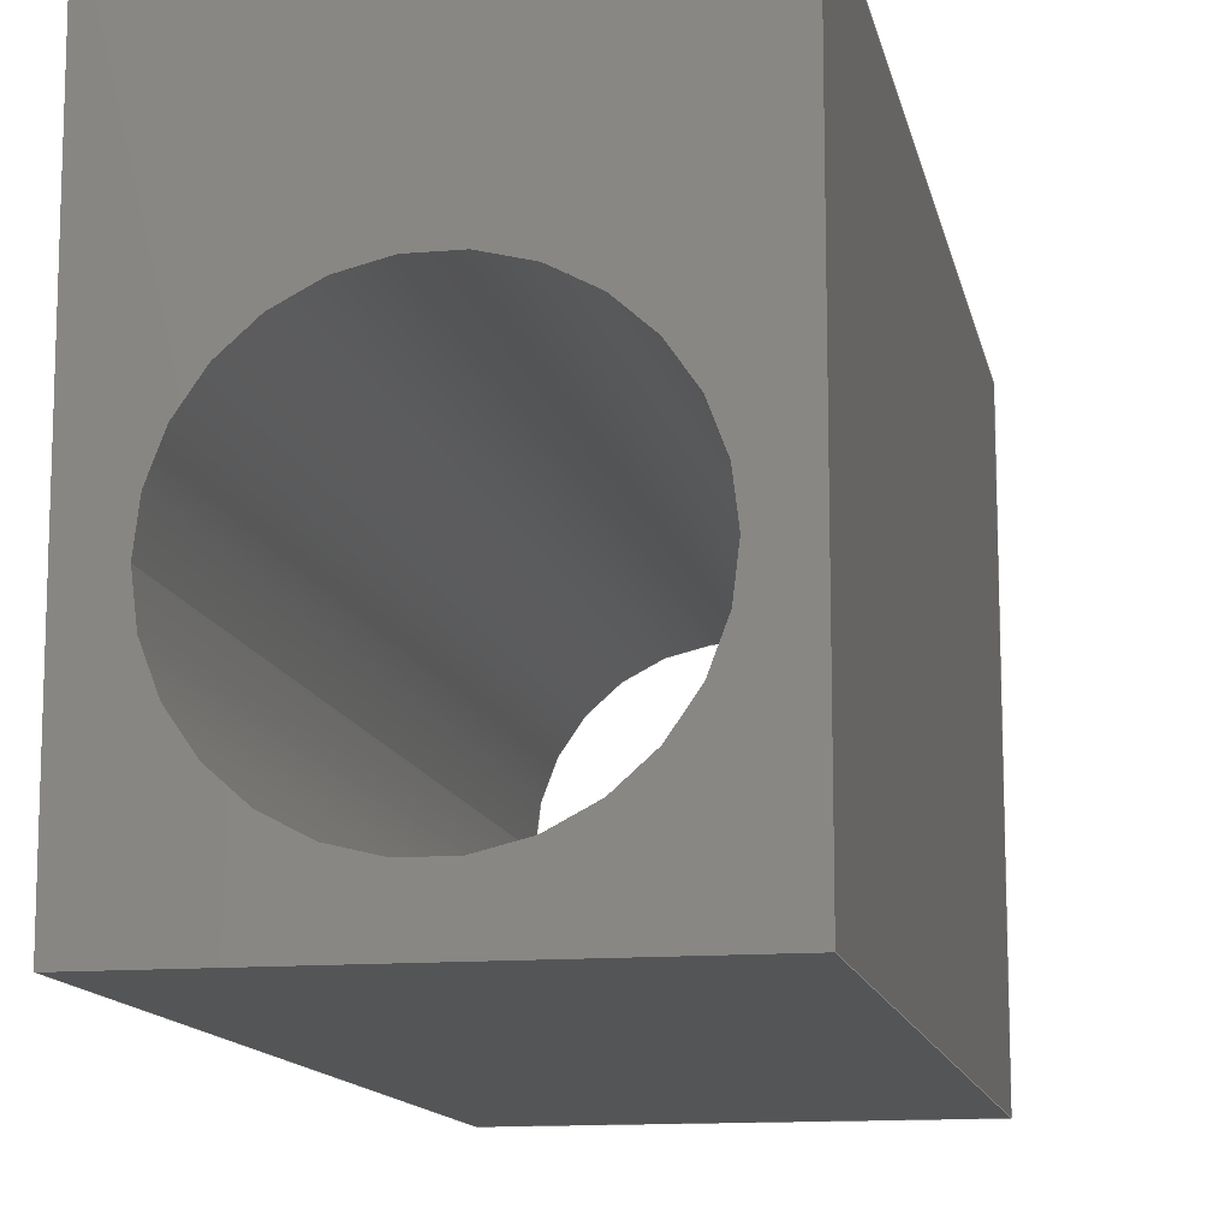
<metadata>
{"format":"step","ext":"step","renderer":"f3d","projection":"perspective","resolution":1024,"background":"white","views":[{"elev":-12.7,"azim":11.1,"up":"+Y"}]}
</metadata>
<code>
ISO-10303-21;
DATA;
#1 = DIRECTION ( 'NONE',  ( 0, 1, 0 ) ) ;
#2 = DIRECTION ( 'NONE',  ( 0, -1, 0 ) ) ;
#3 = PLANE ( 'NONE',  #52 ) ;
#4 = VECTOR ( 'NONE', #150, 39.37 ) ;
#5 = ORIENTED_EDGE ( 'NONE', *, *, #140, .F. ) ;
#6 = ADVANCED_FACE ( 'NONE', ( #288 ), #117, .F. ) ;
#7 = AXIS2_PLACEMENT_3D ( 'NONE', #220, #30, #106 ) ;
#8 = PERSON_AND_ORGANIZATION_ROLE ( 'design_owner' ) ;
#9 = DIRECTION ( 'NONE',  ( 0, 1, 0 ) ) ;
#10 = ADVANCED_FACE ( 'NONE', ( #72 ), #167, .T. ) ;
#11 = DIRECTION ( 'NONE',  ( 0, 0, 1 ) ) ;
#12 = VECTOR ( 'NONE', #275, 39.37 ) ;
#13 = COORDINATED_UNIVERSAL_TIME_OFFSET ( 5, 0, .BEHIND. ) ;
#14 = AXIS2_PLACEMENT_3D ( 'NONE', #243, #29, #312 ) ;
#15 = ADVANCED_FACE ( 'NONE', ( #138, #261 ), #101, .T. ) ;
#16 = APPROVAL_STATUS ( 'not_yet_approved' ) ;
#17 = SHAPE_DEFINITION_REPRESENTATION ( #91, #260 ) ;
#18 = EDGE_LOOP ( 'NONE', ( #199, #149 ) ) ;
#19 = PERSON_AND_ORGANIZATION ( #171, #27 ) ;
#20 = EDGE_CURVE ( 'NONE', #43, #102, #141, .T. ) ;
#21 = VECTOR ( 'NONE', #33, 39.37 ) ;
#22 = CALENDAR_DATE ( 2019, 7, 10 ) ;
#23 = VECTOR ( 'NONE', #9, 39.37 ) ;
#24 = VERTEX_POINT ( 'NONE', #250 ) ;
#25 = DATE_AND_TIME ( #215, #283 ) ;
#26 = SECURITY_CLASSIFICATION ( '', '', #226 ) ;
#27 = ORGANIZATION ( 'UNSPECIFIED', 'UNSPECIFIED', '' ) ;
#28 = ORIENTED_EDGE ( 'NONE', *, *, #174, .T. ) ;
#29 = DIRECTION ( 'NONE',  ( 0, 0, 1 ) ) ;
#30 = DIRECTION ( 'NONE',  ( 0, 0, 1 ) ) ;
#31 = PLANE ( 'NONE',  #44 ) ;
#32 = VECTOR ( 'NONE', #59, 39.37 ) ;
#33 = DIRECTION ( 'NONE',  ( 0, 0, 1 ) ) ;
#34 = ORIENTED_EDGE ( 'NONE', *, *, #183, .F. ) ;
#35 = CARTESIAN_POINT ( 'NONE',  ( 0.1614, 0.1496, -0.1024 ) ) ;
#36 = CARTESIAN_POINT ( 'NONE',  ( 0.252, 0.1496, -0.1024 ) ) ;
#37 = COORDINATED_UNIVERSAL_TIME_OFFSET ( 5, 0, .BEHIND. ) ;
#38 = ORIENTED_EDGE ( 'NONE', *, *, #40, .F. ) ;
#39 =( CONVERSION_BASED_UNIT ( 'INCH', #83 ) LENGTH_UNIT ( ) NAMED_UNIT ( #209 ) );
#40 = EDGE_CURVE ( 'NONE', #263, #214, #188, .T. ) ;
#41 = DIRECTION ( 'NONE',  ( 1, 0, 0 ) ) ;
#42 = VECTOR ( 'NONE', #129, 39.37 ) ;
#43 = VERTEX_POINT ( 'NONE', #297 ) ;
#44 = AXIS2_PLACEMENT_3D ( 'NONE', #53, #81, #175 ) ;
#45 = PERSON_AND_ORGANIZATION ( #171, #27 ) ;
#46 = CLOSED_SHELL ( 'NONE', ( #178, #6, #10, #86, #110, #225, #15, #273 ) ) ;
#47 = AXIS2_PLACEMENT_3D ( 'NONE', #289, #265, #166 ) ;
#48 = LINE ( 'NONE', #231, #23 ) ;
#49 = DATE_AND_TIME ( #57, #284 ) ;
#50 = DATE_AND_TIME ( #276, #96 ) ;
#51 = ORIENTED_EDGE ( 'NONE', *, *, #163, .F. ) ;
#52 = AXIS2_PLACEMENT_3D ( 'NONE', #244, #2, #223 ) ;
#53 = CARTESIAN_POINT ( 'NONE',  ( 0.252, 0.02362, -0.1024 ) ) ;
#54 = VECTOR ( 'NONE', #314, 39.37 ) ;
#55 = ORIENTED_EDGE ( 'NONE', *, *, #140, .T. ) ;
#56 = DIRECTION ( 'NONE',  ( 0, 0, -1 ) ) ;
#57 = CALENDAR_DATE ( 2019, 7, 10 ) ;
#58 = DIRECTION ( 'NONE',  ( -1, 0, 0 ) ) ;
#59 = DIRECTION ( 'NONE',  ( 0, 0, 1 ) ) ;
#60 = LINE ( 'NONE', #267, #32 ) ;
#61 = AXIS2_PLACEMENT_3D ( 'NONE', #279, #185, #90 ) ;
#62 = EDGE_LOOP ( 'NONE', ( #111, #5, #311, #94 ) ) ;
#63 = CARTESIAN_POINT ( 'NONE',  ( 0.2067, 0.08661, -0.1024 ) ) ;
#64 = MANIFOLD_SOLID_BREP ( 'Body34', #46 ) ;
#65 = DIRECTION ( 'NONE',  ( 1, 0, 0 ) ) ;
#66 = PERSON_AND_ORGANIZATION_ROLE ( 'creator' ) ;
#67 =( NAMED_UNIT ( * ) PLANE_ANGLE_UNIT ( ) SI_UNIT ( $, .RADIAN. ) );
#68 = LINE ( 'NONE', #194, #4 ) ;
#69 = ORIENTED_EDGE ( 'NONE', *, *, #70, .F. ) ;
#70 = EDGE_CURVE ( 'NONE', #214, #277, #240, .T. ) ;
#71 = FACE_OUTER_BOUND ( 'NONE', #62, .T. ) ;
#72 = FACE_OUTER_BOUND ( 'NONE', #179, .T. ) ;
#73 = ORIENTED_EDGE ( 'NONE', *, *, #309, .T. ) ;
#74 = LOCAL_TIME ( 17, 37, 53, #200 ) ;
#75 = AXIS2_PLACEMENT_3D ( 'NONE', #196, #58, #224 ) ;
#76 = CARTESIAN_POINT ( 'NONE',  ( 0.1614, 0.1496, 0.1142 ) ) ;
#77 = VECTOR ( 'NONE', #172, 39.37 ) ;
#78 = CARTESIAN_POINT ( 'NONE',  ( 0.2067, 0.07044, -0.1024 ) ) ;
#79 = APPROVAL_PERSON_ORGANIZATION ( #207, #104, #301 ) ;
#80 = EDGE_CURVE ( 'NONE', #286, #24, #251, .T. ) ;
#81 = DIRECTION ( 'NONE',  ( 1, 0, 0 ) ) ;
#82 = DATE_AND_TIME ( #262, #156 ) ;
#83 = LENGTH_MEASURE_WITH_UNIT ( LENGTH_MEASURE( 0.0254 ), #278 );
#84 = ORIENTED_EDGE ( 'NONE', *, *, #211, .F. ) ;
#85 = PERSON_AND_ORGANIZATION ( #171, #27 ) ;
#86 = ADVANCED_FACE ( 'NONE', ( #125 ), #31, .T. ) ;
#87 = DATE_TIME_ROLE ( 'classification_date' ) ;
#88 = CC_DESIGN_APPROVAL ( #202, ( #155 ) ) ;
#89 = LINE ( 'NONE', #105, #266 ) ;
#90 = DIRECTION ( 'NONE',  ( 1, 0, 0 ) ) ;
#91 = PRODUCT_DEFINITION_SHAPE ( 'NONE', 'NONE',  #155 ) ;
#92 = APPROVAL_DATE_TIME ( #82, #104 ) ;
#93 = FACE_BOUND ( 'NONE', #252, .T. ) ;
#94 = ORIENTED_EDGE ( 'NONE', *, *, #309, .F. ) ;
#95 = EDGE_CURVE ( 'NONE', #263, #241, #119, .T. ) ;
#96 = LOCAL_TIME ( 17, 37, 53, #37 ) ;
#97 = CC_DESIGN_PERSON_AND_ORGANIZATION_ASSIGNMENT ( #298, #8, ( #123 ) ) ;
#98 = ORIENTED_EDGE ( 'NONE', *, *, #280, .T. ) ;
#99 = ORIENTED_EDGE ( 'NONE', *, *, #272, .T. ) ;
#100 = PERSON_AND_ORGANIZATION ( #171, #27 ) ;
#101 = PLANE ( 'NONE',  #47 ) ;
#102 = VERTEX_POINT ( 'NONE', #76 ) ;
#103 = DIRECTION ( 'NONE',  ( -1, 2.414e-16, 0 ) ) ;
#104 = APPROVAL ( #254, 'UNSPECIFIED' ) ;
#105 = CARTESIAN_POINT ( 'NONE',  ( 0.1614, 0.02362, 0.1142 ) ) ;
#106 = DIRECTION ( 'NONE',  ( 1, 0, 0 ) ) ;
#107 = ORIENTED_EDGE ( 'NONE', *, *, #95, .T. ) ;
#108 = CARTESIAN_POINT ( 'NONE',  ( 0.1614, 0.1496, 0.1142 ) ) ;
#109 = CARTESIAN_POINT ( 'NONE',  ( 0.2067, 0.07044, 0.1142 ) ) ;
#110 = ADVANCED_FACE ( 'NONE', ( #213 ), #3, .T. ) ;
#111 = ORIENTED_EDGE ( 'NONE', *, *, #80, .F. ) ;
#112 = CARTESIAN_POINT ( 'NONE',  ( 0, 0, 0 ) ) ;
#113 = DIRECTION ( 'NONE',  ( 1, 0, 0 ) ) ;
#114 = AXIS2_PLACEMENT_3D ( 'NONE', #191, #242, #103 ) ;
#115 = LINE ( 'NONE', #290, #197 ) ;
#116 = ORIENTED_EDGE ( 'NONE', *, *, #152, .T. ) ;
#117 = CYLINDRICAL_SURFACE ( 'NONE', #14, 0.03543 ) ;
#118 = EDGE_LOOP ( 'NONE', ( #116, #222, #170, #237 ) ) ;
#119 = CIRCLE ( 'NONE', #121, 0.03543 ) ;
#120 = ORIENTED_EDGE ( 'NONE', *, *, #163, .T. ) ;
#121 = AXIS2_PLACEMENT_3D ( 'NONE', #78, #270, #151 ) ;
#122 = AXIS2_PLACEMENT_3D ( 'NONE', #112, #11, #159 ) ;
#123 = PRODUCT ( 'Screw Terminal Block 3.5mm 4-way_9', 'Screw Terminal Block 3.5mm 4-way_9', '', ( #131 ) ) ;
#124 = DIRECTION ( 'NONE',  ( 1, 0, 0 ) ) ;
#125 = FACE_OUTER_BOUND ( 'NONE', #118, .T. ) ;
#126 = DIRECTION ( 'NONE',  ( 1, 0, 0 ) ) ;
#127 = AXIS2_PLACEMENT_3D ( 'NONE', #109, #56, #124 ) ;
#128 = DIRECTION ( 'NONE',  ( -1, 2.414e-16, 0 ) ) ;
#129 = DIRECTION ( 'NONE',  ( 0, 0, 1 ) ) ;
#130 = VECTOR ( 'NONE', #128, 39.37 ) ;
#131 = MECHANICAL_CONTEXT ( 'NONE', #208, 'mechanical' ) ;
#132 = APPLICATION_PROTOCOL_DEFINITION ( 'international standard', 'config_control_design', 1994, #208 ) ;
#133 = APPROVAL_ROLE ( '' ) ;
#134 = CC_DESIGN_PERSON_AND_ORGANIZATION_ASSIGNMENT ( #85, #206, ( #26 ) ) ;
#135 = VECTOR ( 'NONE', #182, 39.37 ) ;
#136 = CARTESIAN_POINT ( 'NONE',  ( 0.2067, 0.07044, -0.1024 ) ) ;
#137 = CARTESIAN_POINT ( 'NONE',  ( 0.1713, 0.07044, 0.1142 ) ) ;
#138 = FACE_OUTER_BOUND ( 'NONE', #190, .T. ) ;
#139 = VERTEX_POINT ( 'NONE', #146 ) ;
#140 = EDGE_CURVE ( 'NONE', #165, #286, #259, .T. ) ;
#141 = LINE ( 'NONE', #198, #77 ) ;
#142 = ORIENTED_EDGE ( 'NONE', *, *, #20, .F. ) ;
#143 = PERSON_AND_ORGANIZATION ( #171, #27 ) ;
#144 = ORIENTED_EDGE ( 'NONE', *, *, #255, .T. ) ;
#145 = CC_DESIGN_SECURITY_CLASSIFICATION ( #26, ( #236 ) ) ;
#146 = CARTESIAN_POINT ( 'NONE',  ( 0.252, 0.02362, 0.1142 ) ) ;
#147 = PLANE ( 'NONE',  #75 ) ;
#148 = CIRCLE ( 'NONE', #61, 0.03543 ) ;
#149 = ORIENTED_EDGE ( 'NONE', *, *, #245, .T. ) ;
#150 = DIRECTION ( 'NONE',  ( 0, 0, 1 ) ) ;
#151 = DIRECTION ( 'NONE',  ( 1, 0, 0 ) ) ;
#152 = EDGE_CURVE ( 'NONE', #232, #165, #115, .T. ) ;
#153 = APPROVAL_PERSON_ORGANIZATION ( #234, #202, #253 ) ;
#154 = EDGE_LOOP ( 'NONE', ( #271, #99, #227, #287 ) ) ;
#155 = PRODUCT_DEFINITION ( 'UNKNOWN', '', #236, #219 ) ;
#156 = LOCAL_TIME ( 17, 37, 53, #13 ) ;
#157 = PERSON_AND_ORGANIZATION_ROLE ( 'creator' ) ;
#158 = CARTESIAN_POINT ( 'NONE',  ( 0.1614, 0.02362, -0.1024 ) ) ;
#159 = DIRECTION ( 'NONE',  ( 1, 0, 0 ) ) ;
#160 =( GEOMETRIC_REPRESENTATION_CONTEXT ( 3 ) GLOBAL_UNCERTAINTY_ASSIGNED_CONTEXT ( ( #203 ) ) GLOBAL_UNIT_ASSIGNED_CONTEXT ( ( #39, #67, #204 ) ) REPRESENTATION_CONTEXT ( 'NONE', 'WORKASPACE' ) );
#161 = LINE ( 'NONE', #158, #184 ) ;
#162 = ORIENTED_EDGE ( 'NONE', *, *, #80, .T. ) ;
#163 = EDGE_CURVE ( 'NONE', #102, #235, #205, .T. ) ;
#164 = CYLINDRICAL_SURFACE ( 'NONE', #7, 0.03543 ) ;
#165 = VERTEX_POINT ( 'NONE', #296 ) ;
#166 = DIRECTION ( 'NONE',  ( 1, 0, 0 ) ) ;
#167 = PLANE ( 'NONE',  #114 ) ;
#168 = APPROVAL_DATE_TIME ( #50, #202 ) ;
#169 = EDGE_CURVE ( 'NONE', #24, #235, #60, .T. ) ;
#170 = ORIENTED_EDGE ( 'NONE', *, *, #280, .F. ) ;
#171 = PERSON ( 'UNSPECIFIED', 'UNSPECIFIED', 'UNSPECIFIED', ('UNSPECIFIED'), ('UNSPECIFIED'), ('UNSPECIFIED') ) ;
#172 = DIRECTION ( 'NONE',  ( -1, 2.414e-16, 0 ) ) ;
#173 = ORIENTED_EDGE ( 'NONE', *, *, #183, .T. ) ;
#174 = EDGE_CURVE ( 'NONE', #232, #139, #307, .T. ) ;
#175 = DIRECTION ( 'NONE',  ( 0, 1, 0 ) ) ;
#176 = CC_DESIGN_PERSON_AND_ORGANIZATION_ASSIGNMENT ( #45, #66, ( #155 ) ) ;
#177 = CARTESIAN_POINT ( 'NONE',  ( 0.252, 0.1496, -0.1024 ) ) ;
#178 = ADVANCED_FACE ( 'NONE', ( #282 ), #164, .F. ) ;
#179 = EDGE_LOOP ( 'NONE', ( #55, #173, #142, #218 ) ) ;
#180 = ORIENTED_EDGE ( 'NONE', *, *, #272, .F. ) ;
#181 = CARTESIAN_POINT ( 'NONE',  ( 0.1614, 0.02362, 0.1142 ) ) ;
#182 = DIRECTION ( 'NONE',  ( 0, 0, 1 ) ) ;
#183 = EDGE_CURVE ( 'NONE', #286, #102, #68, .T. ) ;
#184 = VECTOR ( 'NONE', #113, 39.37 ) ;
#185 = DIRECTION ( 'NONE',  ( 0, 0, -1 ) ) ;
#186 = FACE_OUTER_BOUND ( 'NONE', #187, .T. ) ;
#187 = EDGE_LOOP ( 'NONE', ( #162, #300, #51, #34 ) ) ;
#188 = LINE ( 'NONE', #249, #21 ) ;
#189 = CC_DESIGN_APPROVAL ( #239, ( #236 ) ) ;
#190 = EDGE_LOOP ( 'NONE', ( #120, #305, #98, #313 ) ) ;
#191 = CARTESIAN_POINT ( 'NONE',  ( 0.252, 0.1496, -0.1024 ) ) ;
#192 = AXIS2_PLACEMENT_3D ( 'NONE', #136, #229, #65 ) ;
#193 = LINE ( 'NONE', #36, #135 ) ;
#194 = CARTESIAN_POINT ( 'NONE',  ( 0.1614, 0.1496, -0.1024 ) ) ;
#195 = CARTESIAN_POINT ( 'NONE',  ( 0.252, 0.02362, -0.1024 ) ) ;
#196 = CARTESIAN_POINT ( 'NONE',  ( 0.1614, 0.1496, -0.1024 ) ) ;
#197 = VECTOR ( 'NONE', #1, 39.37 ) ;
#198 = CARTESIAN_POINT ( 'NONE',  ( 0.252, 0.1496, 0.1142 ) ) ;
#199 = ORIENTED_EDGE ( 'NONE', *, *, #70, .T. ) ;
#200 = COORDINATED_UNIVERSAL_TIME_OFFSET ( 5, 0, .BEHIND. ) ;
#201 = APPLICATION_CONTEXT ( 'configuration controlled 3d designs of mechanical parts and assemblies' ) ;
#202 = APPROVAL ( #16, 'UNSPECIFIED' ) ;
#203 = UNCERTAINTY_MEASURE_WITH_UNIT (LENGTH_MEASURE( 1e-05 ), #39, 'distance_accuracy_value', 'NONE');
#204 =( NAMED_UNIT ( * ) SI_UNIT ( $, .STERADIAN. ) SOLID_ANGLE_UNIT ( ) );
#205 = LINE ( 'NONE', #108, #54 ) ;
#206 = PERSON_AND_ORGANIZATION_ROLE ( 'classification_officer' ) ;
#207 = PERSON_AND_ORGANIZATION ( #171, #27 ) ;
#208 = APPLICATION_CONTEXT ( 'configuration controlled 3d designs of mechanical parts and assemblies' ) ;
#209 = DIMENSIONAL_EXPONENTS ( 1, 0, 0, 0, 0, 0, 0 ) ;
#210 = CARTESIAN_POINT ( 'NONE',  ( 0.1614, 0.1496, -0.1024 ) ) ;
#211 = EDGE_CURVE ( 'NONE', #235, #139, #89, .T. ) ;
#212 = AXIS2_PLACEMENT_3D ( 'NONE', #63, #304, #41 ) ;
#213 = FACE_OUTER_BOUND ( 'NONE', #257, .T. ) ;
#214 = VERTEX_POINT ( 'NONE', #247 ) ;
#215 = CALENDAR_DATE ( 2019, 7, 10 ) ;
#216 = CC_DESIGN_DATE_AND_TIME_ASSIGNMENT ( #49, #258, ( #155 ) ) ;
#217 = COORDINATED_UNIVERSAL_TIME_OFFSET ( 5, 0, .BEHIND. ) ;
#218 = ORIENTED_EDGE ( 'NONE', *, *, #291, .F. ) ;
#219 = DESIGN_CONTEXT ( 'detailed design', #201, 'design' ) ;
#220 = CARTESIAN_POINT ( 'NONE',  ( 0.2067, 0.07044, -0.1024 ) ) ;
#221 = LINE ( 'NONE', #228, #12 ) ;
#222 = ORIENTED_EDGE ( 'NONE', *, *, #291, .T. ) ;
#223 = DIRECTION ( 'NONE',  ( 1, 0, 0 ) ) ;
#224 = DIRECTION ( 'NONE',  ( 0, -1, 0 ) ) ;
#225 = ADVANCED_FACE ( 'NONE', ( #186 ), #147, .T. ) ;
#226 = SECURITY_CLASSIFICATION_LEVEL ( 'unclassified' ) ;
#227 = ORIENTED_EDGE ( 'NONE', *, *, #40, .T. ) ;
#228 = CARTESIAN_POINT ( 'NONE',  ( 0.1713, 0.07044, -0.1024 ) ) ;
#229 = DIRECTION ( 'NONE',  ( 0, 0, -1 ) ) ;
#230 = CC_DESIGN_APPROVAL ( #104, ( #26 ) ) ;
#231 = CARTESIAN_POINT ( 'NONE',  ( 0.252, 0.02362, 0.1142 ) ) ;
#232 = VERTEX_POINT ( 'NONE', #292 ) ;
#233 = APPROVAL_DATE_TIME ( #25, #239 ) ;
#234 = PERSON_AND_ORGANIZATION ( #171, #27 ) ;
#235 = VERTEX_POINT ( 'NONE', #181 ) ;
#236 = PRODUCT_DEFINITION_FORMATION_WITH_SPECIFIED_SOURCE ( 'ANY', '', #123, .NOT_KNOWN. ) ;
#237 = ORIENTED_EDGE ( 'NONE', *, *, #174, .F. ) ;
#238 = COORDINATED_UNIVERSAL_TIME_OFFSET ( 5, 0, .BEHIND. ) ;
#239 = APPROVAL ( #274, 'UNSPECIFIED' ) ;
#240 = CIRCLE ( 'NONE', #127, 0.03543 ) ;
#241 = VERTEX_POINT ( 'NONE', #294 ) ;
#242 = DIRECTION ( 'NONE',  ( 2.414e-16, 1, 0 ) ) ;
#243 = CARTESIAN_POINT ( 'NONE',  ( 0.2067, 0.07044, -0.1024 ) ) ;
#244 = CARTESIAN_POINT ( 'NONE',  ( 0.1614, 0.02362, -0.1024 ) ) ;
#245 = EDGE_CURVE ( 'NONE', #277, #214, #148, .T. ) ;
#246 = CIRCLE ( 'NONE', #192, 0.03543 ) ;
#247 = CARTESIAN_POINT ( 'NONE',  ( 0.2421, 0.07044, 0.1142 ) ) ;
#248 = DIRECTION ( 'NONE',  ( 0, -1, 0 ) ) ;
#249 = CARTESIAN_POINT ( 'NONE',  ( 0.2421, 0.07044, -0.1024 ) ) ;
#250 = CARTESIAN_POINT ( 'NONE',  ( 0.1614, 0.02362, -0.1024 ) ) ;
#251 = LINE ( 'NONE', #35, #269 ) ;
#252 = EDGE_LOOP ( 'NONE', ( #293, #180 ) ) ;
#253 = APPROVAL_ROLE ( '' ) ;
#254 = APPROVAL_STATUS ( 'not_yet_approved' ) ;
#255 = EDGE_CURVE ( 'NONE', #241, #277, #221, .T. ) ;
#256 = CARTESIAN_POINT ( 'NONE',  ( 0.2421, 0.07044, -0.1024 ) ) ;
#257 = EDGE_LOOP ( 'NONE', ( #73, #28, #84, #308 ) ) ;
#258 = DATE_TIME_ROLE ( 'creation_date' ) ;
#259 = LINE ( 'NONE', #177, #130 ) ;
#260 = ADVANCED_BREP_SHAPE_REPRESENTATION ( 'Screw Terminal Block 3.5mm 4-way_9', ( #64, #122 ), #160 ) ;
#261 = FACE_BOUND ( 'NONE', #18, .T. ) ;
#262 = CALENDAR_DATE ( 2019, 7, 10 ) ;
#263 = VERTEX_POINT ( 'NONE', #256 ) ;
#264 = CC_DESIGN_PERSON_AND_ORGANIZATION_ASSIGNMENT ( #19, #157, ( #236 ) ) ;
#265 = DIRECTION ( 'NONE',  ( 0, 0, 1 ) ) ;
#266 = VECTOR ( 'NONE', #126, 39.37 ) ;
#267 = CARTESIAN_POINT ( 'NONE',  ( 0.1614, 0.02362, -0.1024 ) ) ;
#268 = DATE_AND_TIME ( #22, #74 ) ;
#269 = VECTOR ( 'NONE', #248, 39.37 ) ;
#270 = DIRECTION ( 'NONE',  ( 0, 0, -1 ) ) ;
#271 = ORIENTED_EDGE ( 'NONE', *, *, #255, .F. ) ;
#272 = EDGE_CURVE ( 'NONE', #241, #263, #246, .T. ) ;
#273 = ADVANCED_FACE ( 'NONE', ( #71, #93 ), #281, .F. ) ;
#274 = APPROVAL_STATUS ( 'not_yet_approved' ) ;
#275 = DIRECTION ( 'NONE',  ( 0, 0, 1 ) ) ;
#276 = CALENDAR_DATE ( 2019, 7, 10 ) ;
#277 = VERTEX_POINT ( 'NONE', #137 ) ;
#278 =( LENGTH_UNIT ( ) NAMED_UNIT ( * ) SI_UNIT ( $, .METRE. ) );
#279 = CARTESIAN_POINT ( 'NONE',  ( 0.2067, 0.07044, 0.1142 ) ) ;
#280 = EDGE_CURVE ( 'NONE', #139, #43, #48, .T. ) ;
#281 = PLANE ( 'NONE',  #212 ) ;
#282 = FACE_OUTER_BOUND ( 'NONE', #310, .T. ) ;
#283 = LOCAL_TIME ( 17, 37, 53, #238 ) ;
#284 = LOCAL_TIME ( 17, 37, 53, #217 ) ;
#285 = CC_DESIGN_DATE_AND_TIME_ASSIGNMENT ( #268, #87, ( #26 ) ) ;
#286 = VERTEX_POINT ( 'NONE', #210 ) ;
#287 = ORIENTED_EDGE ( 'NONE', *, *, #245, .F. ) ;
#288 = FACE_OUTER_BOUND ( 'NONE', #154, .T. ) ;
#289 = CARTESIAN_POINT ( 'NONE',  ( 0.2067, 0.08661, 0.1142 ) ) ;
#290 = CARTESIAN_POINT ( 'NONE',  ( 0.252, 0.02362, -0.1024 ) ) ;
#291 = EDGE_CURVE ( 'NONE', #165, #43, #193, .T. ) ;
#292 = CARTESIAN_POINT ( 'NONE',  ( 0.252, 0.02362, -0.1024 ) ) ;
#293 = ORIENTED_EDGE ( 'NONE', *, *, #95, .F. ) ;
#294 = CARTESIAN_POINT ( 'NONE',  ( 0.1713, 0.07044, -0.1024 ) ) ;
#295 = APPROVAL_PERSON_ORGANIZATION ( #100, #239, #133 ) ;
#296 = CARTESIAN_POINT ( 'NONE',  ( 0.252, 0.1496, -0.1024 ) ) ;
#297 = CARTESIAN_POINT ( 'NONE',  ( 0.252, 0.1496, 0.1142 ) ) ;
#298 = PERSON_AND_ORGANIZATION ( #171, #27 ) ;
#299 = PERSON_AND_ORGANIZATION_ROLE ( 'design_supplier' ) ;
#300 = ORIENTED_EDGE ( 'NONE', *, *, #169, .T. ) ;
#301 = APPROVAL_ROLE ( '' ) ;
#302 = PRODUCT_RELATED_PRODUCT_CATEGORY ( 'detail', '', ( #123 ) ) ;
#303 = APPLICATION_PROTOCOL_DEFINITION ( 'international standard', 'config_control_design', 1994, #201 ) ;
#304 = DIRECTION ( 'NONE',  ( 0, 0, 1 ) ) ;
#305 = ORIENTED_EDGE ( 'NONE', *, *, #211, .T. ) ;
#306 = CC_DESIGN_PERSON_AND_ORGANIZATION_ASSIGNMENT ( #143, #299, ( #236 ) ) ;
#307 = LINE ( 'NONE', #195, #42 ) ;
#308 = ORIENTED_EDGE ( 'NONE', *, *, #169, .F. ) ;
#309 = EDGE_CURVE ( 'NONE', #24, #232, #161, .T. ) ;
#310 = EDGE_LOOP ( 'NONE', ( #107, #144, #69, #38 ) ) ;
#311 = ORIENTED_EDGE ( 'NONE', *, *, #152, .F. ) ;
#312 = DIRECTION ( 'NONE',  ( 1, 0, 0 ) ) ;
#313 = ORIENTED_EDGE ( 'NONE', *, *, #20, .T. ) ;
#314 = DIRECTION ( 'NONE',  ( 0, -1, 0 ) ) ;
ENDSEC;
END-ISO-10303-21;

</code>
